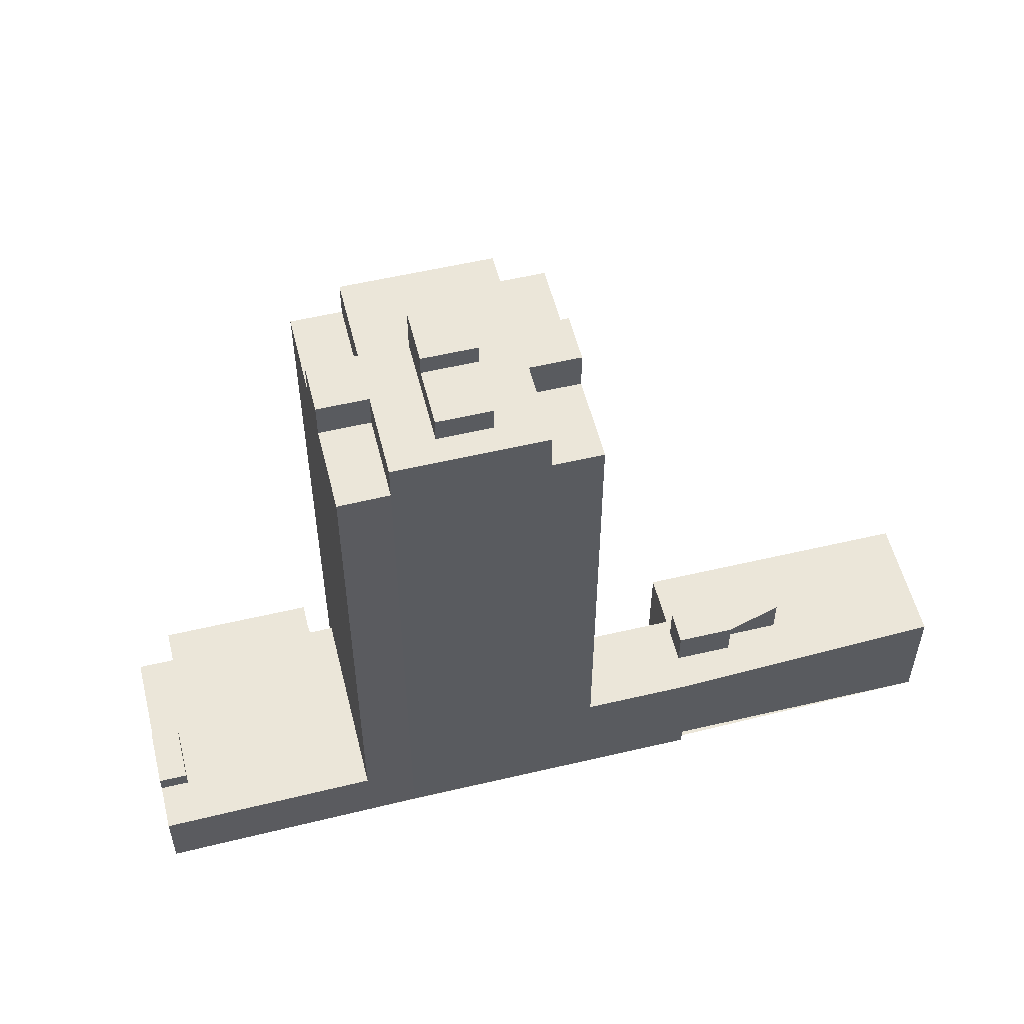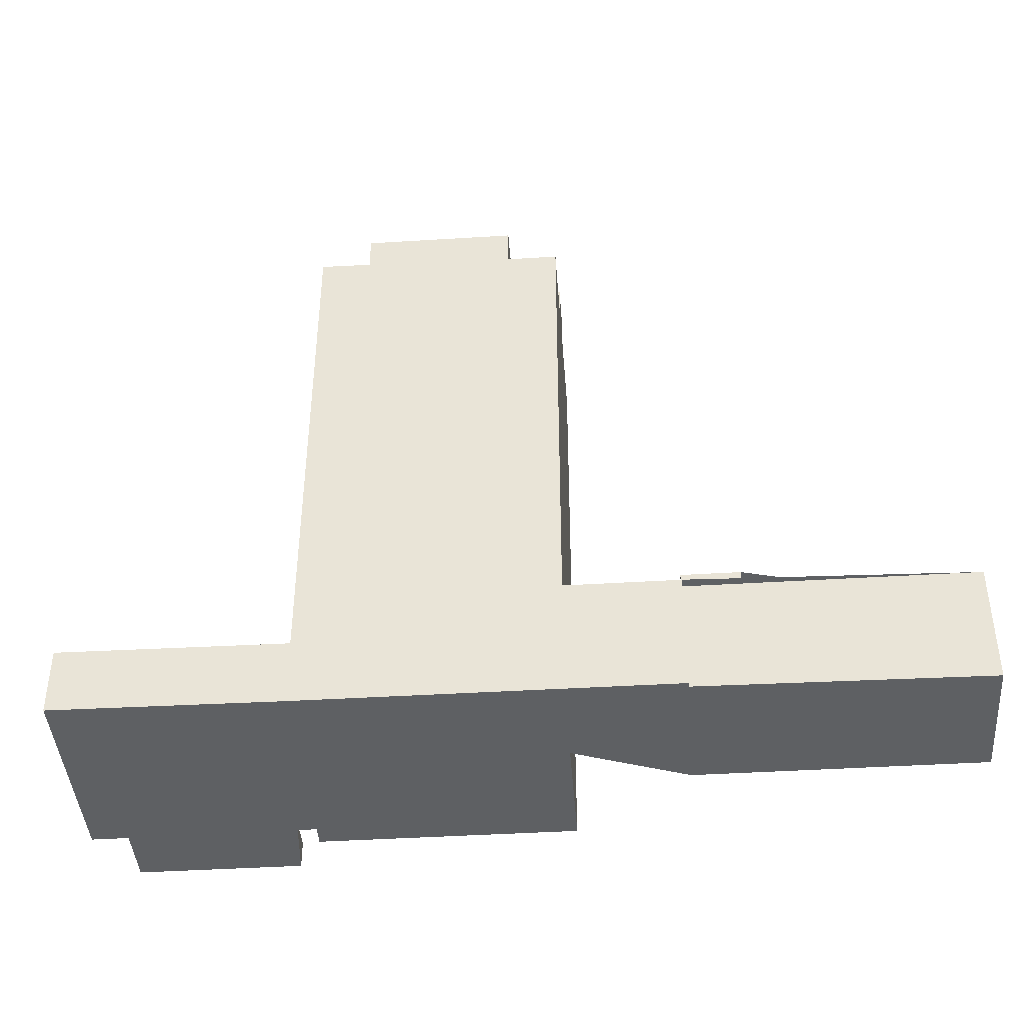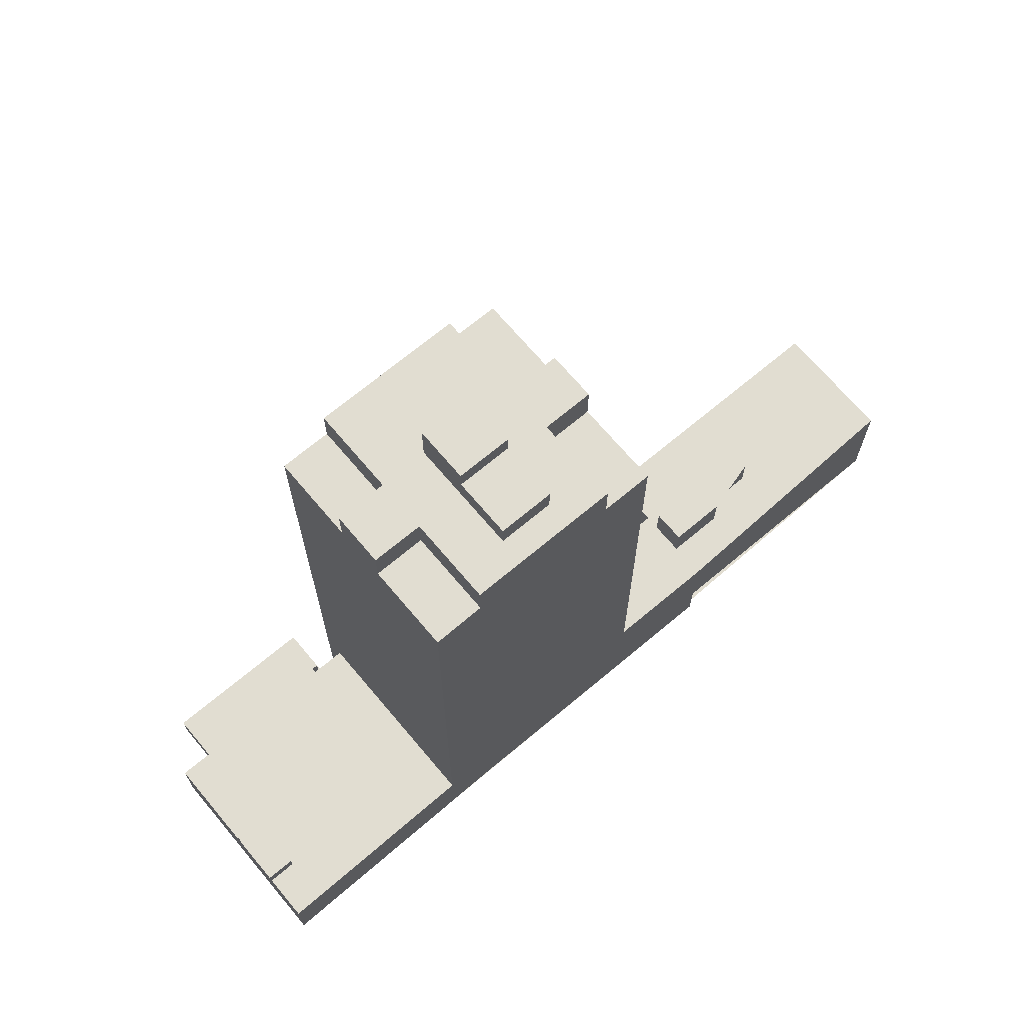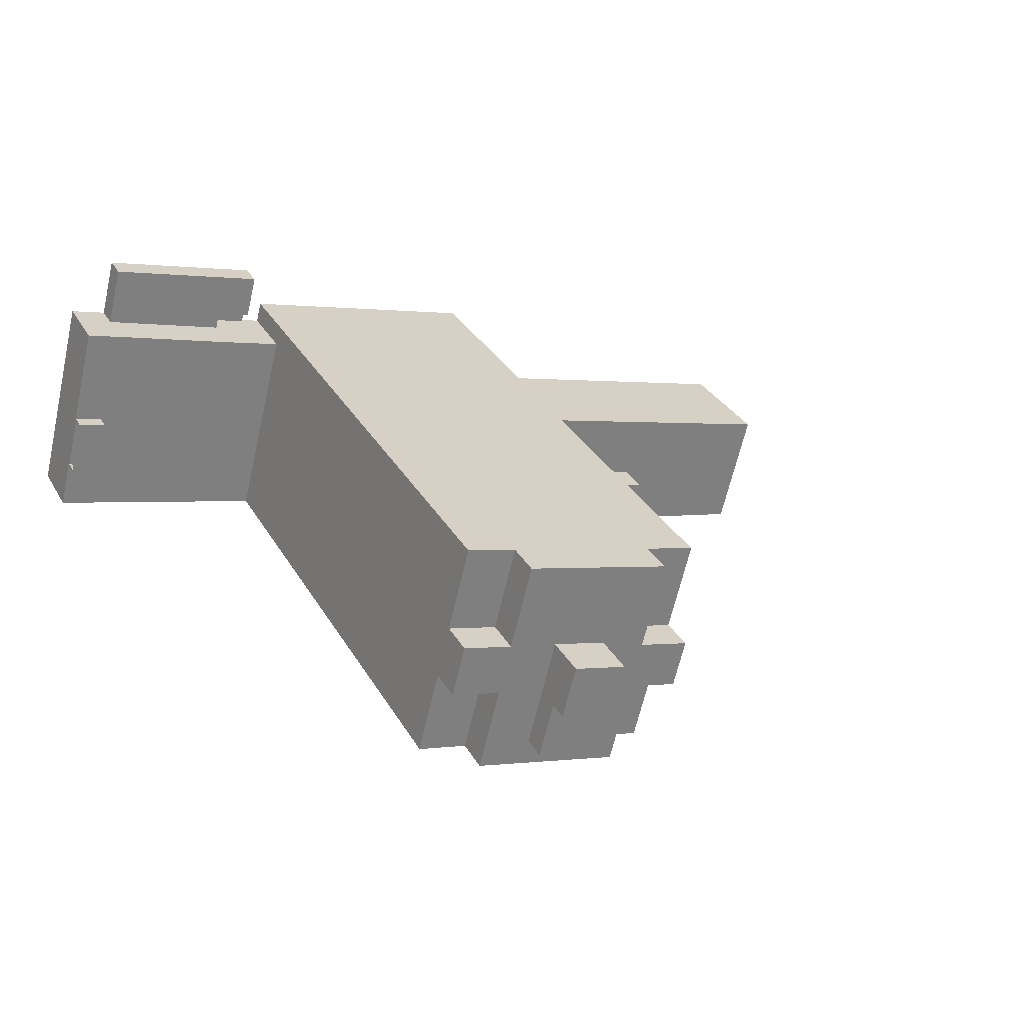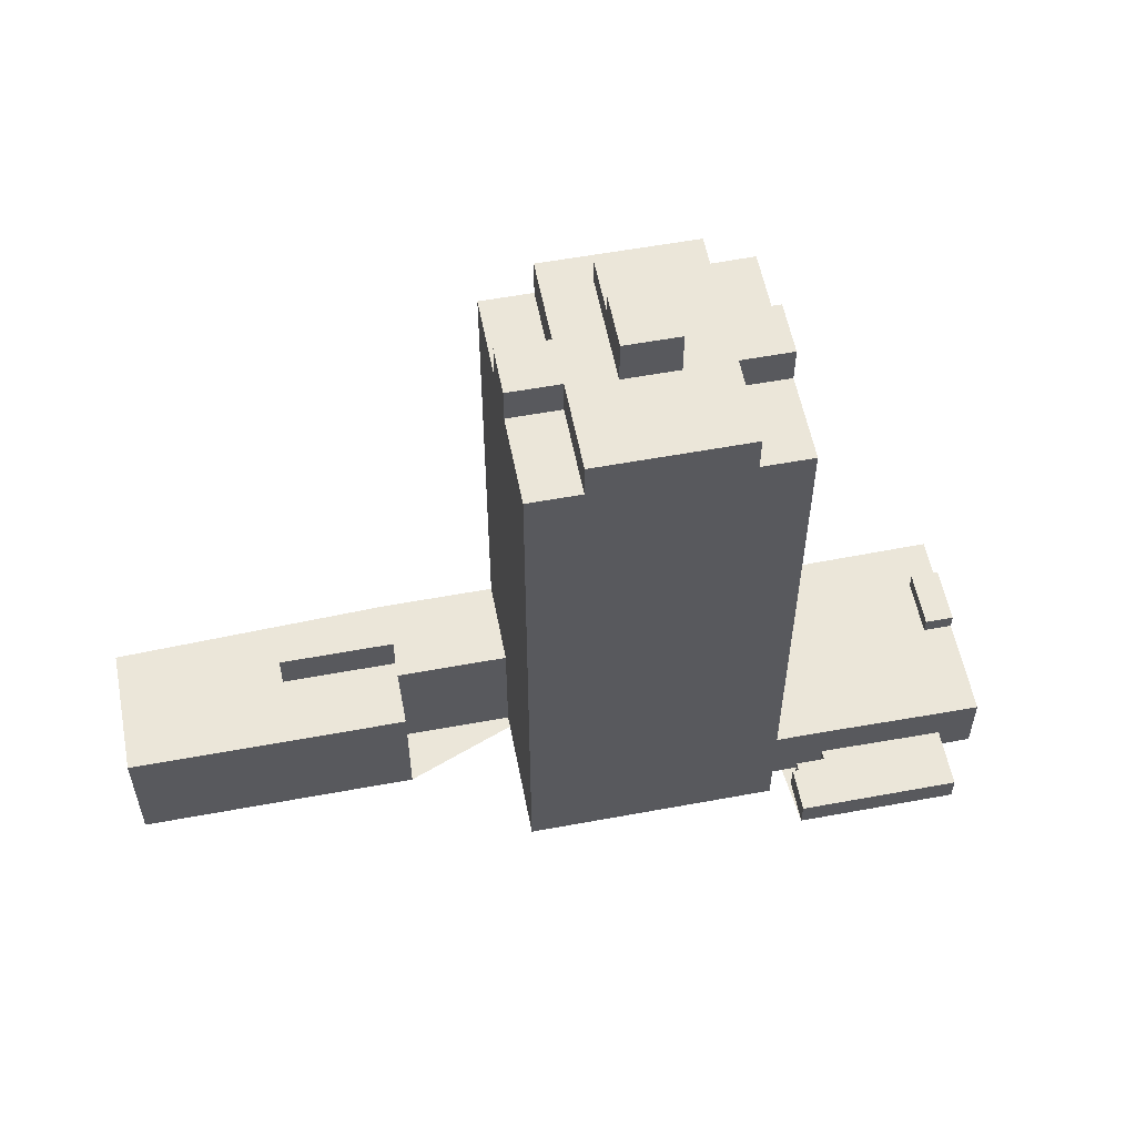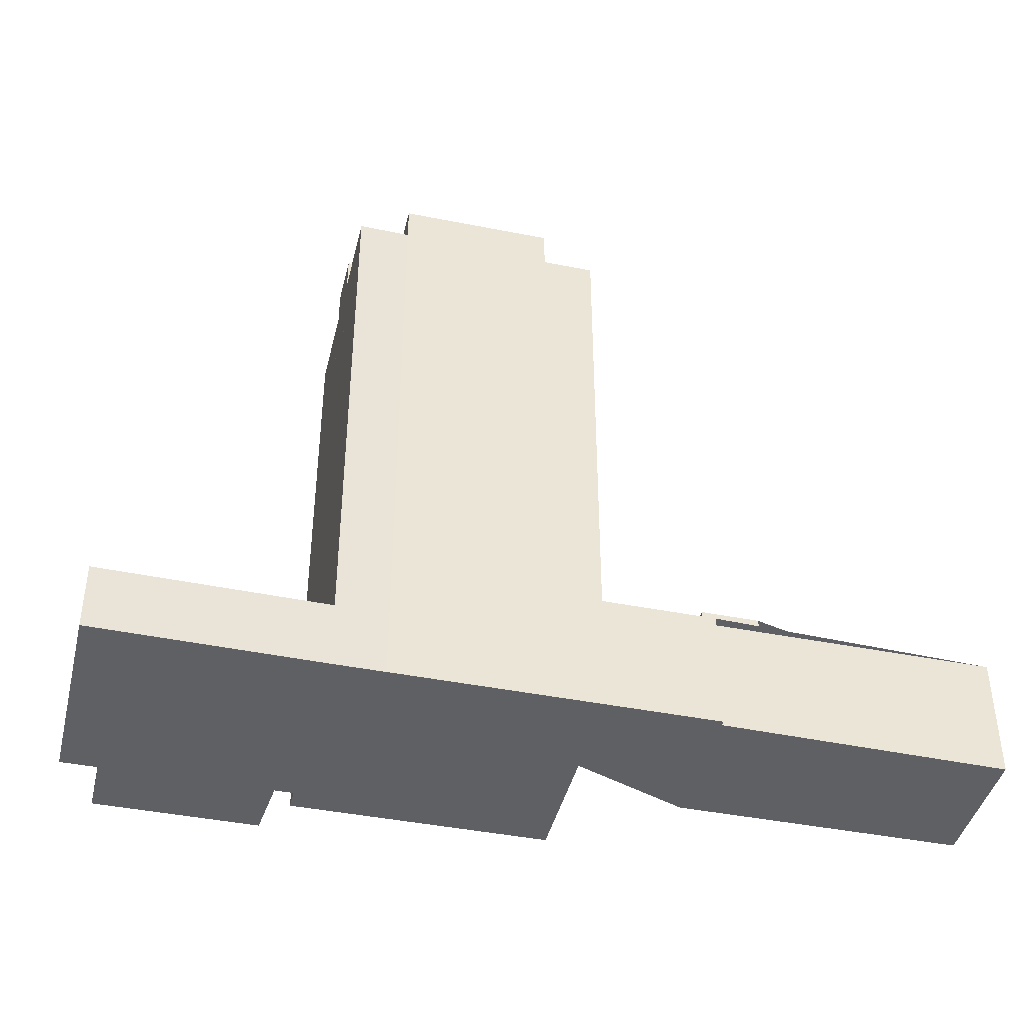
<metadata>
{"format":"obj","ext":"obj","renderer":"f3d","projection":"perspective","resolution":1024,"background":"white","views":[{"elev":55.2,"azim":151.6,"up":"+Y"},{"elev":-42.6,"azim":169.8,"up":"+Y"},{"elev":68.9,"azim":125.5,"up":"+Y"},{"elev":31.4,"azim":154.8,"up":"+Z"},{"elev":56.7,"azim":-25.4,"up":"+Y"},{"elev":-42.3,"azim":152.1,"up":"+Y"}]}
</metadata>
<code>
v -677.3 -263.7 -148.8
v -670.4 -263.7 -147.1
v -639.2 -263.7 -139.5
v -641 -263.7 -132.8
v -641 -263.7 -132.5
v -643 -263.7 -124.9
v -643.1 -263.7 -124.6
v -646.7 -263.7 -110.4
v -651.8 -263.7 -111.7
v -654 -263.7 -103.2
v -676.6 -263.7 -109
v -675 -263.7 -115.3
v -674.1 -263.7 -115.1
v -673.8 -263.7 -116.2
v -669.8 -263.7 -115.1
v -669.4 -263.7 -116.4
v -677.8 -263.7 -118.6
v -678.5 -263.7 -115.6
v -685.6 -263.7 -117.4
v -691.4 -263.7 -118.9
v -706.7 -263.7 -122.8
v -714 -263.7 -124.7
v -710.7 -263.7 -137.3
v -709 -263.7 -144.2
v -724.7 -263.7 -148.2
v -726.7 -263.7 -140.6
v -765.9 -263.7 -150.7
v -763.7 -263.7 -159.3
v -761.2 -263.7 -169
v -721.9 -263.7 -158.9
v -721.6 -263.7 -160.2
v -715.5 -263.7 -158.7
v -705.9 -263.7 -156.2
v -704.3 -263.7 -155.8
v -698.7 -263.7 -154.4
v -677.5 -263.7 -148.9
v -651.8 -259.9 -111.7
v -654 -259.9 -103.2
v -676.6 -259.9 -109
v -675 -259.9 -115.3
v -674.1 -259.9 -115.1
v -673.8 -259.9 -116.2
v -669.8 -259.9 -115.1
v -669.4 -259.9 -116.4
v -675.4 -177.7 -127.7
v -677.8 -177.7 -118.6
v -678.5 -177.7 -115.6
v -685.6 -177.7 -117.4
v -682.5 -177.7 -129.5
v -641 -253.6 -132.5
v -643 -253.6 -124.9
v -646.8 -253.6 -125.8
v -644.8 -253.6 -133.4
v -641 -251.6 -132.8
v -641 -251.6 -132.5
v -644.8 -251.6 -133.4
v -646.8 -251.6 -125.8
v -643 -251.6 -124.9
v -643.1 -251.6 -124.6
v -647.1 -251.6 -125.6
v -645 -251.6 -133.8
v -703.4 -177.6 -135.5
v -706.7 -177.6 -122.8
v -714 -177.6 -124.7
v -710.7 -177.6 -137.3
v -687.4 -165.9 -138.8
v -689.4 -165.9 -131.2
v -697.1 -165.9 -133.2
v -695.1 -165.9 -140.8
v -639.2 -253.9 -139.5
v -641 -253.9 -132.8
v -645 -253.9 -133.8
v -647.1 -253.9 -125.6
v -643.1 -253.9 -124.6
v -646.7 -253.9 -110.4
v -651.8 -253.9 -111.7
v -669.4 -253.9 -116.4
v -677.8 -253.9 -118.6
v -675.4 -253.9 -127.7
v -673.5 -253.9 -135.1
v -670.4 -253.9 -147.1
v -677.3 -177.6 -148.8
v -670.4 -177.6 -147.1
v -673.5 -177.6 -135.1
v -680.6 -177.6 -136.9
v -677.5 -177.6 -148.9
v -685.3 -168.8 -147
v -687.4 -168.8 -138.8
v -695.1 -168.8 -140.8
v -693 -168.8 -149
v -677.5 -172.4 -148.9
v -680.6 -172.4 -136.9
v -673.5 -172.4 -135.1
v -675.4 -172.4 -127.7
v -682.5 -172.4 -129.5
v -685.6 -172.4 -117.4
v -691.4 -172.4 -118.9
v -706.7 -172.4 -122.8
v -703.4 -172.4 -135.5
v -710.7 -172.4 -137.3
v -709 -172.4 -144.2
v -701.8 -172.4 -142.3
v -698.7 -172.4 -154.4
v -695.1 -172.4 -140.8
v -693 -172.4 -149
v -685.3 -172.4 -147
v -687.4 -172.4 -138.8
v -689.4 -172.4 -131.2
v -697.1 -172.4 -133.2
v -704.3 -178.1 -155.8
v -698.7 -178.1 -154.4
v -701.8 -178.1 -142.3
v -709 -178.1 -144.2
v -705.9 -178.1 -156.2
v -731.6 -240.5 -154.9
v -731 -240.5 -157.2
v -722.9 -240.5 -155.1
v -724.1 -240.5 -150.3
v -740.4 -240.5 -154.5
v -739.7 -240.5 -157
v -721.9 -246 -158.9
v -721.6 -246 -160.2
v -715.5 -246 -158.7
v -705.9 -246 -156.2
v -709 -246 -144.2
v -724.7 -246 -148.2
v -726.7 -246 -140.6
v -765.9 -246 -150.7
v -763.7 -246 -159.3
v -761.2 -246 -169
v -740.4 -246 -154.5
v -739.7 -246 -157
v -731.6 -246 -154.9
v -731 -246 -157.2
v -722.9 -246 -155.1
v -724.1 -246 -150.3
g CityEngineShapeMaterial_397
f 2 1 36 35 34 33 32 31 30 29 28 27 26 25 24 23 22 21 20 19 18 17 16 15 14 13 12 11 10 9 8 7 6 5 4 3
f 38 37 44 43 42 41 40 39
f 46 45 49 48 47
f 51 50 53 52
f 55 54 61 60 59 58 57 56
f 63 62 65 64
f 67 66 69 68
f 71 70 81 80 79 78 77 76 75 74 73 72
f 83 82 86 85 84
f 88 87 90 89
f 92 91 103 102 101 100 99 98 97 96 95 94 93
f 105 104 109 108 107 106
f 111 110 114 113 112
f 116 115 120 119 118 117
f 122 121 130 129 128 127 126 125 124 123
f 132 131 136 135 134 133
f 131 132 120 119
f 132 133 115 120
f 133 134 116 115
f 134 135 117 116
f 135 136 118 117
f 136 131 119 118
f 114 124 125 113
f 113 112 102 101
f 103 111 112 102
f 104 105 90 89
f 105 106 87 90
f 106 107 88 87
f 107 108 67 66
f 108 109 68 67
f 109 104 69 68
f 89 88 66 69
f 86 85 92 91
f 85 84 93 92
f 81 80 84 83
f 80 79 94 93
f 79 78 46 45
f 60 73 74 59
f 61 72 73 60
f 72 71 54 61
f 100 65 62 99
f 99 62 63 98
f 56 53 50 55
f 53 52 57 56
f 52 51 58 57
f 95 49 45 94
f 49 48 96 95
f 77 44 37 76
f 1 36 86 82
f 36 35 103 91
f 35 34 110 111
f 34 33 114 110
f 33 32 123 124
f 32 31 122 123
f 31 30 121 122
f 30 29 130 121
f 29 28 129 130
f 28 27 128 129
f 27 26 127 128
f 26 25 126 127
f 25 24 125 126
f 24 23 100 101
f 23 22 64 65
f 22 21 63 64
f 21 20 97 98
f 20 19 96 97
f 19 18 47 48
f 18 17 46 47
f 17 16 77 78
f 16 15 43 44
f 15 14 42 43
f 14 13 41 42
f 13 12 40 41
f 12 11 39 40
f 11 10 38 39
f 10 9 37 38
f 9 8 75 76
f 8 7 74 75
f 7 6 58 59
f 6 5 50 51
f 5 4 54 55
f 4 3 70 71
f 3 2 81 70
f 2 1 82 83

</code>
